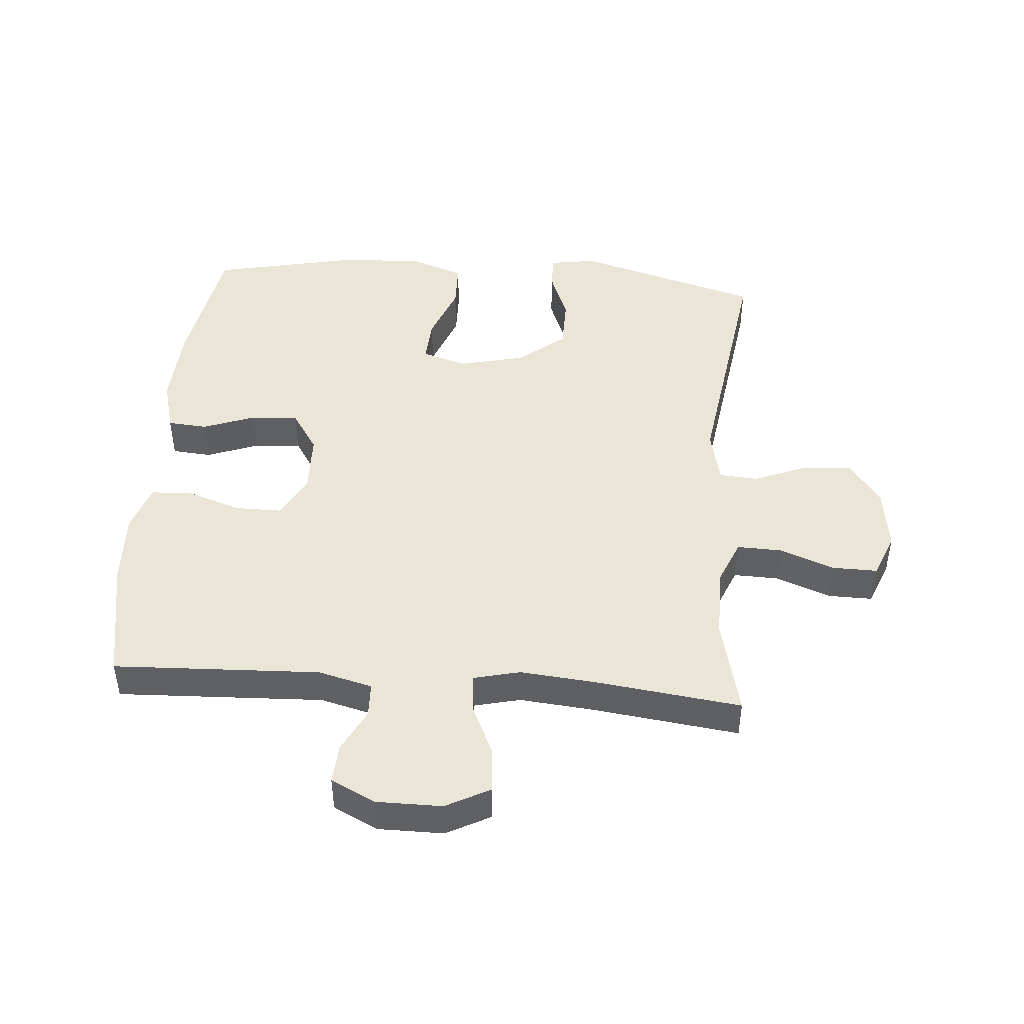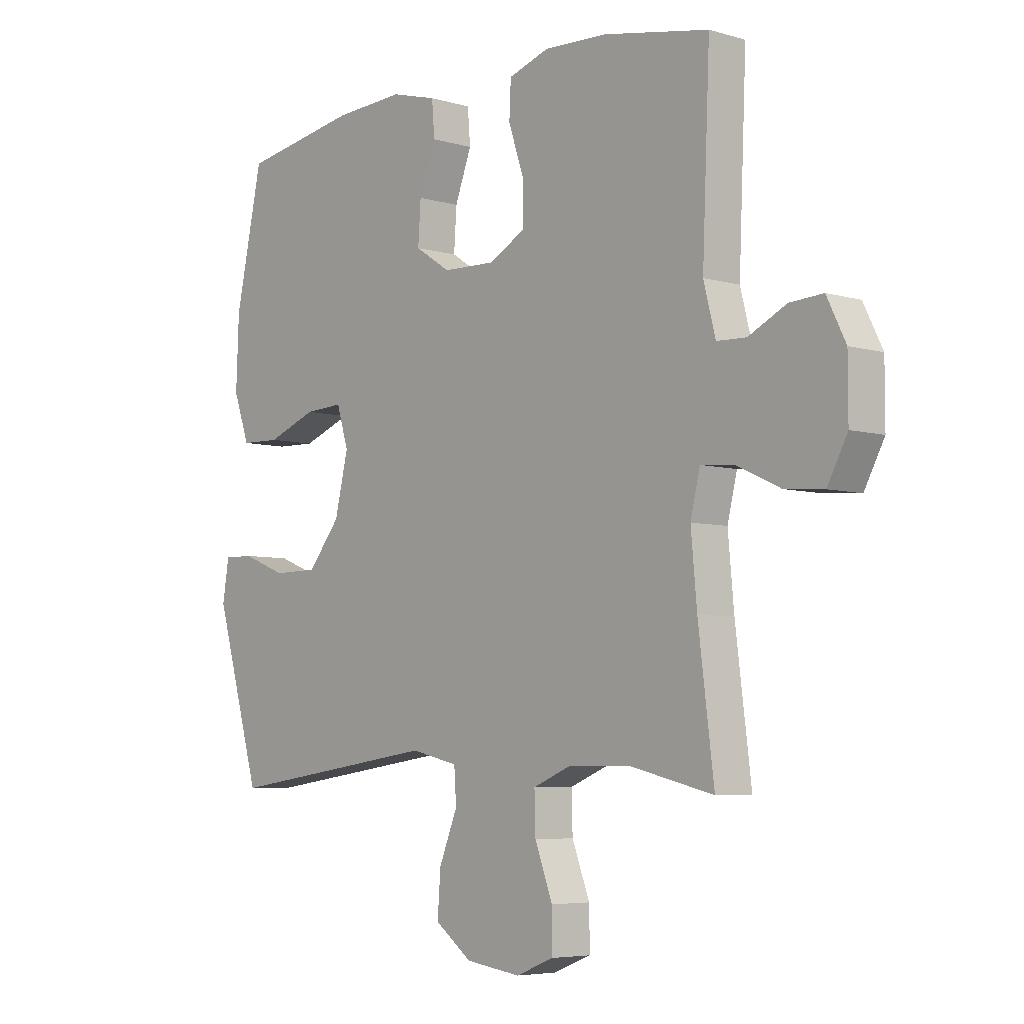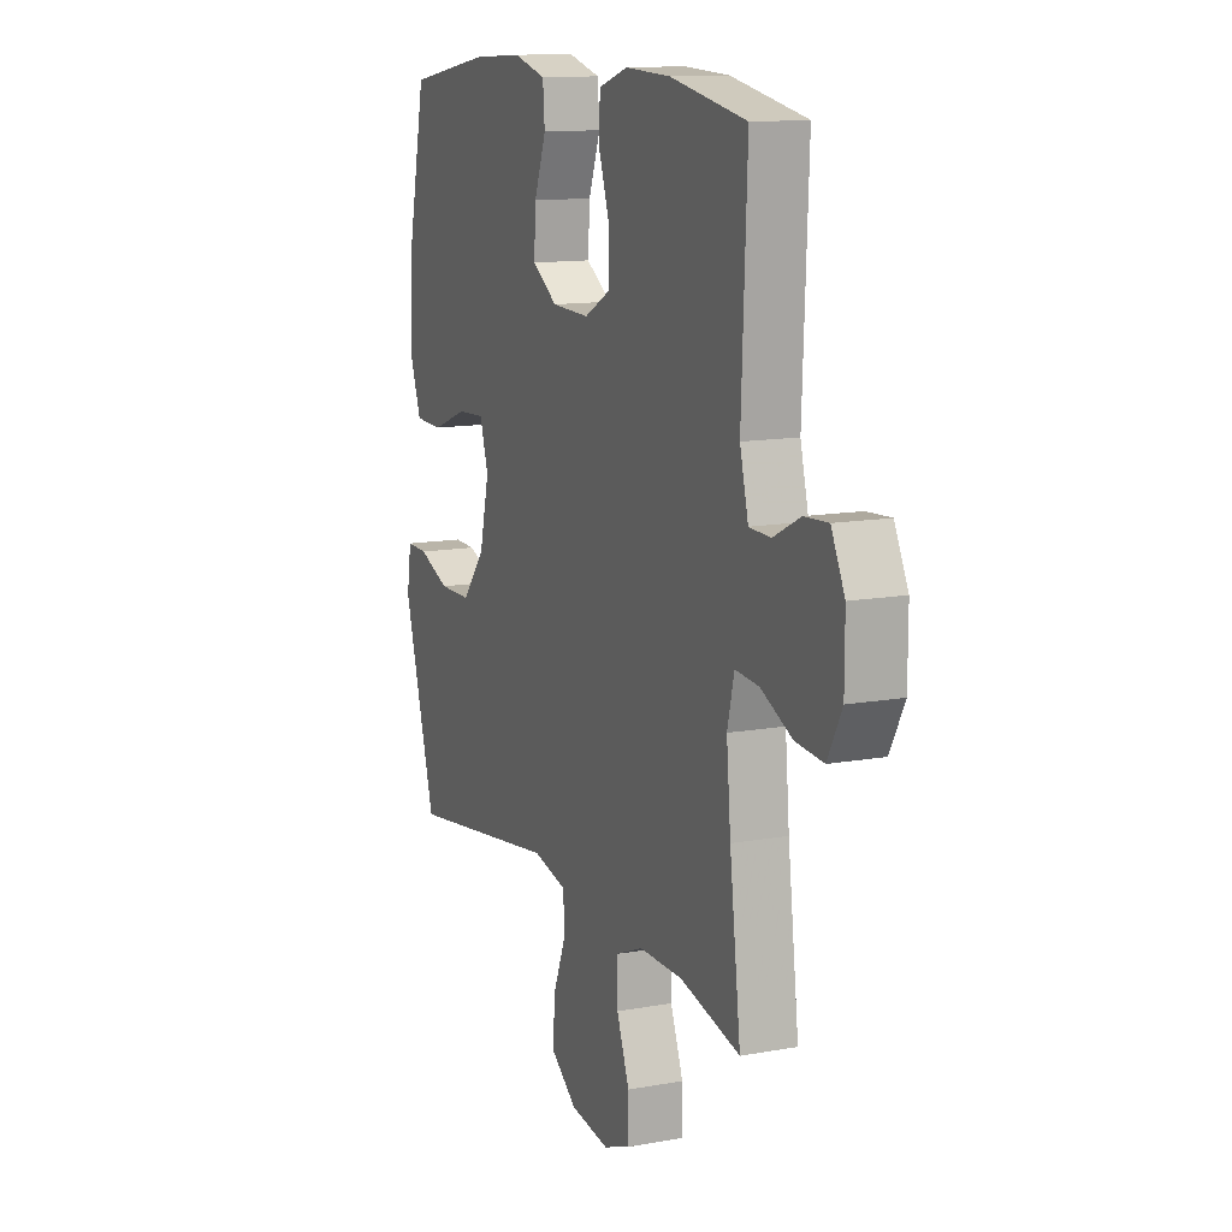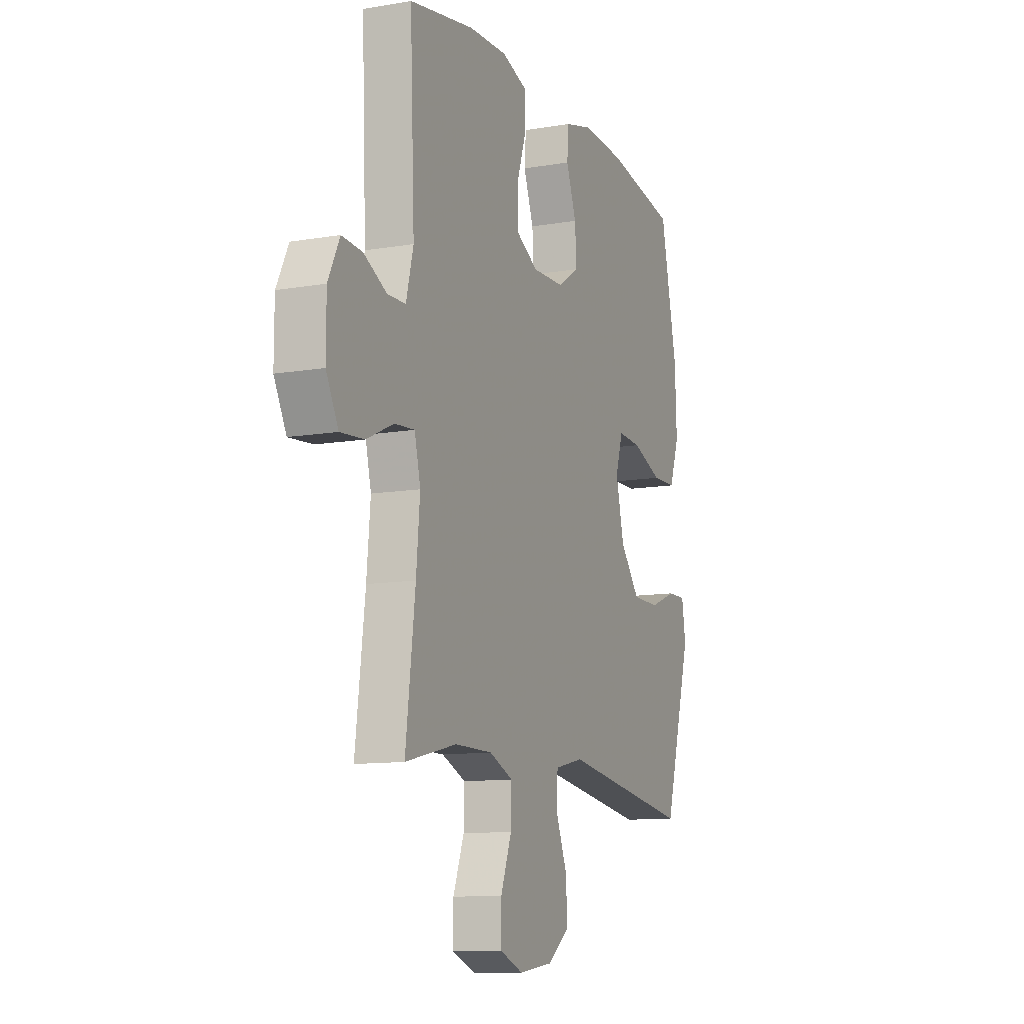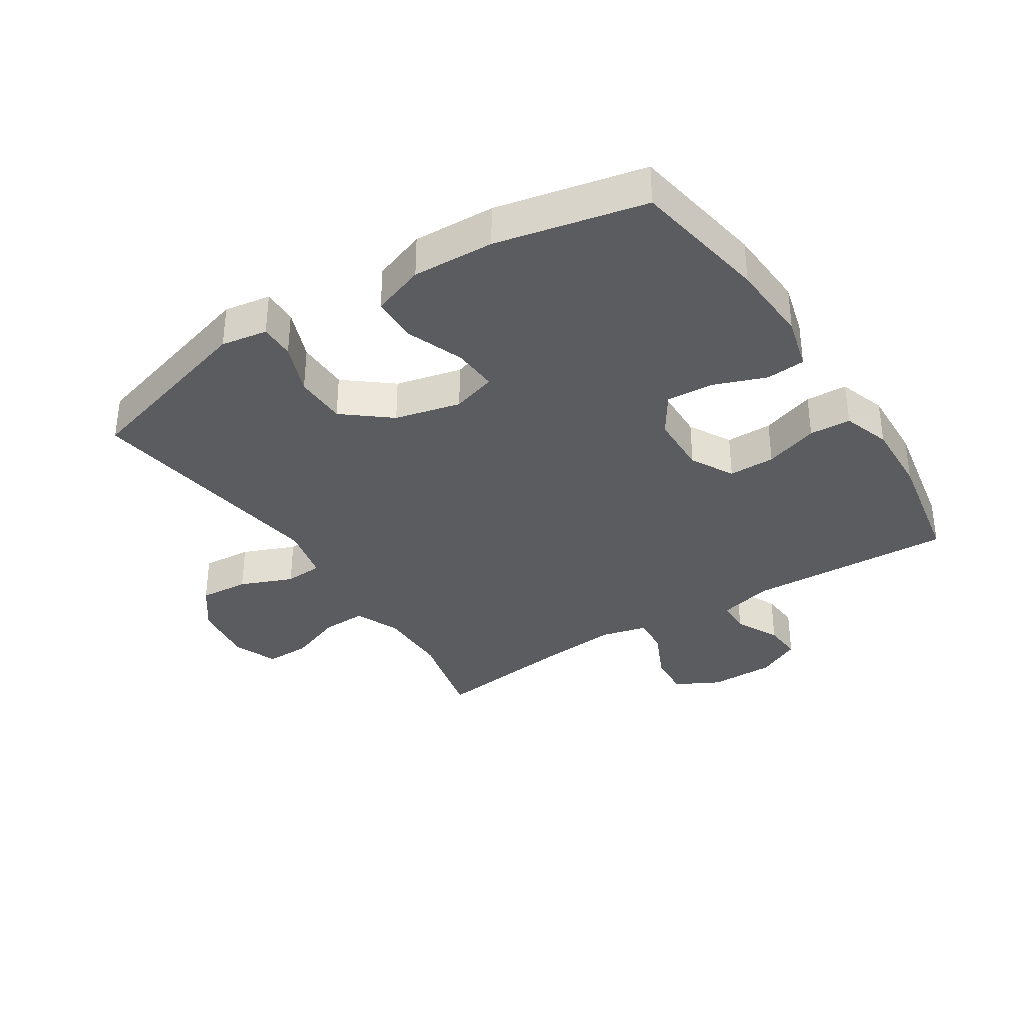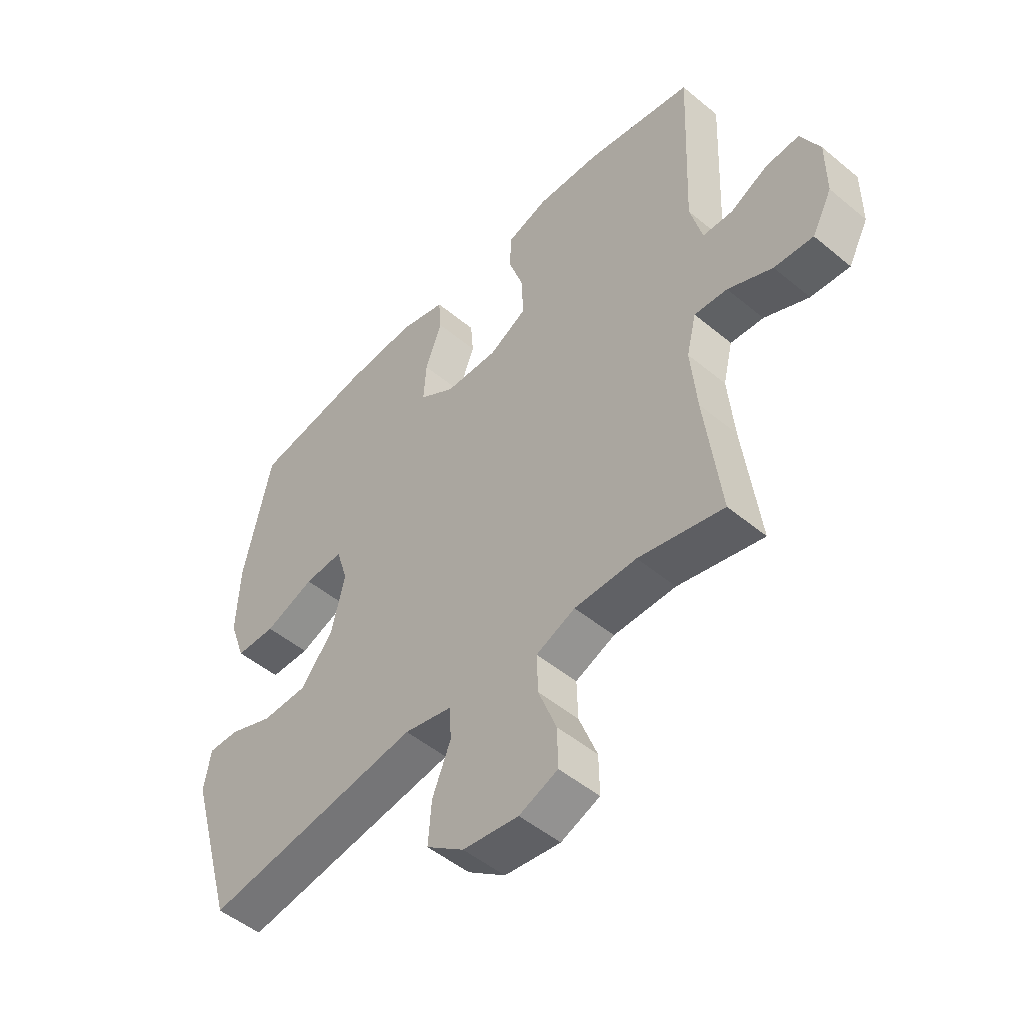
<metadata>
{"format":"obj","ext":"obj","renderer":"f3d","projection":"perspective","resolution":1024,"background":"white","views":[{"elev":45.8,"azim":94.6,"up":"+Y"},{"elev":-5.6,"azim":48.2,"up":"+Z"},{"elev":12.7,"azim":67.1,"up":"+Z"},{"elev":-11.3,"azim":112.7,"up":"+Z"},{"elev":-35.0,"azim":-57.2,"up":"+Y"},{"elev":-50.1,"azim":47.7,"up":"+Z"}]}
</metadata>
<code>
v 0.5 0.07 -0.5
v 0.344 0.07 -0.463
v 0.23 0.07 -0.463
v 0.158 0.07 -0.493
v 0.16 0.07 -0.564
v 0.193 0.07 -0.651
v 0.194 0.07 -0.723
v 0.123 0.07 -0.751
v 0.021 0.07 -0.737
v -0.048 0.07 -0.686
v -0.042 0.07 -0.607
v -0.008 0.07 -0.523
v -0.012 0.07 -0.462
v -0.1 0.07 -0.442
v -0.5 0.07 -0.5
v -0.585 0.07 -0.206
v -0.573 0.07 -0.132
v -0.517 0.07 -0.133
v -0.435 0.07 -0.165
v -0.351 0.07 -0.164
v -0.291 0.07 -0.09
v -0.266 0.07 0.015
v -0.288 0.07 0.086
v -0.36 0.07 0.082
v -0.452 0.07 0.047
v -0.526 0.07 0.049
v -0.556 0.07 0.133
v -0.551 0.07 0.263
v -0.5 0.07 0.5
v -0.282 0.07 0.537
v -0.151 0.07 0.544
v -0.066 0.07 0.521
v -0.061 0.07 0.458
v -0.092 0.07 0.375
v -0.097 0.07 0.3
v -0.031 0.07 0.257
v 0.067 0.07 0.254
v 0.135 0.07 0.291
v 0.135 0.07 0.365
v 0.106 0.07 0.451
v 0.109 0.07 0.517
v 0.185 0.07 0.542
v 0.303 0.07 0.537
v 0.5 0.07 0.5
v 0.486 0.07 0.171
v 0.508 0.07 0.085
v 0.563 0.07 0.083
v 0.633 0.07 0.118
v 0.695 0.07 0.122
v 0.73 0.07 0.051
v 0.73 0.07 -0.053
v 0.693 0.07 -0.123
v 0.621 0.07 -0.117
v 0.539 0.07 -0.079
v 0.478 0.07 -0.074
v 0.46 0.07 -0.148
v 0.471 0.07 -0.268
v 0.5 0 -0.5
v 0.344 0 -0.463
v 0.23 0 -0.463
v 0.158 0 -0.493
v 0.16 0 -0.564
v 0.193 0 -0.651
v 0.194 0 -0.723
v 0.123 0 -0.751
v 0.021 0 -0.737
v -0.048 0 -0.686
v -0.042 0 -0.607
v -0.008 0 -0.523
v -0.012 0 -0.462
v -0.1 0 -0.442
v -0.5 0 -0.5
v -0.585 0 -0.206
v -0.573 0 -0.132
v -0.517 0 -0.133
v -0.435 0 -0.165
v -0.351 0 -0.164
v -0.291 0 -0.09
v -0.266 0 0.015
v -0.288 0 0.086
v -0.36 0 0.082
v -0.452 0 0.047
v -0.526 0 0.049
v -0.556 0 0.133
v -0.551 0 0.263
v -0.5 0 0.5
v -0.282 0 0.537
v -0.151 0 0.544
v -0.066 0 0.521
v -0.061 0 0.458
v -0.092 0 0.375
v -0.097 0 0.3
v -0.031 0 0.257
v 0.067 0 0.254
v 0.135 0 0.291
v 0.135 0 0.365
v 0.106 0 0.451
v 0.109 0 0.517
v 0.185 0 0.542
v 0.303 0 0.537
v 0.5 0 0.5
v 0.486 0 0.171
v 0.508 0 0.085
v 0.563 0 0.083
v 0.633 0 0.118
v 0.695 0 0.122
v 0.73 0 0.051
v 0.73 0 -0.053
v 0.693 0 -0.123
v 0.621 0 -0.117
v 0.539 0 -0.079
v 0.478 0 -0.074
v 0.46 0 -0.148
v 0.471 0 -0.268
f 51 52 53 54
f 51 54 55
f 50 51 55
f 47 48 49 50
f 46 47 50 55
f 45 46 55 56
f 43 44 45 56
f 39 40 41 42
f 38 39 42 43
f 31 32 33 34
f 31 34 35
f 30 31 35
f 29 30 35
f 28 29 35 36
f 24 25 26 27
f 23 24 27 28
f 16 17 18 19
f 14 15 16 19
f 13 14 19 20
f 9 10 11 12
f 9 12 13
f 8 9 13
f 5 6 7 8
f 4 5 8 13
f 3 4 13 20
f 57 1 2
f 38 43 56 57
f 37 38 57 2
f 23 28 36 37
f 22 23 37 2
f 21 22 2 3
f 3 20 21
f 111 110 109 108
f 112 111 108
f 112 108 107
f 107 106 105 104
f 112 107 104 103
f 113 112 103 102
f 113 102 101 100
f 99 98 97 96
f 100 99 96 95
f 91 90 89 88
f 92 91 88
f 92 88 87
f 92 87 86
f 93 92 86 85
f 84 83 82 81
f 85 84 81 80
f 76 75 74 73
f 76 73 72 71
f 77 76 71 70
f 69 68 67 66
f 70 69 66
f 70 66 65
f 65 64 63 62
f 70 65 62 61
f 77 70 61 60
f 59 58 114
f 114 113 100 95
f 59 114 95 94
f 94 93 85 80
f 59 94 80 79
f 60 59 79 78
f 78 77 60
f 1 58 59 2
f 2 59 60 3
f 3 60 61 4
f 4 61 62 5
f 5 62 63 6
f 6 63 64 7
f 7 64 65 8
f 8 65 66 9
f 9 66 67 10
f 10 67 68 11
f 11 68 69 12
f 12 69 70 13
f 13 70 71 14
f 14 71 72 15
f 15 72 73 16
f 16 73 74 17
f 17 74 75 18
f 18 75 76 19
f 19 76 77 20
f 20 77 78 21
f 21 78 79 22
f 22 79 80 23
f 23 80 81 24
f 24 81 82 25
f 25 82 83 26
f 26 83 84 27
f 27 84 85 28
f 28 85 86 29
f 29 86 87 30
f 30 87 88 31
f 31 88 89 32
f 32 89 90 33
f 33 90 91 34
f 34 91 92 35
f 35 92 93 36
f 36 93 94 37
f 37 94 95 38
f 38 95 96 39
f 39 96 97 40
f 40 97 98 41
f 41 98 99 42
f 42 99 100 43
f 43 100 101 44
f 44 101 102 45
f 45 102 103 46
f 46 103 104 47
f 47 104 105 48
f 48 105 106 49
f 49 106 107 50
f 50 107 108 51
f 51 108 109 52
f 52 109 110 53
f 53 110 111 54
f 54 111 112 55
f 55 112 113 56
f 56 113 114 57
f 57 114 58 1

</code>
